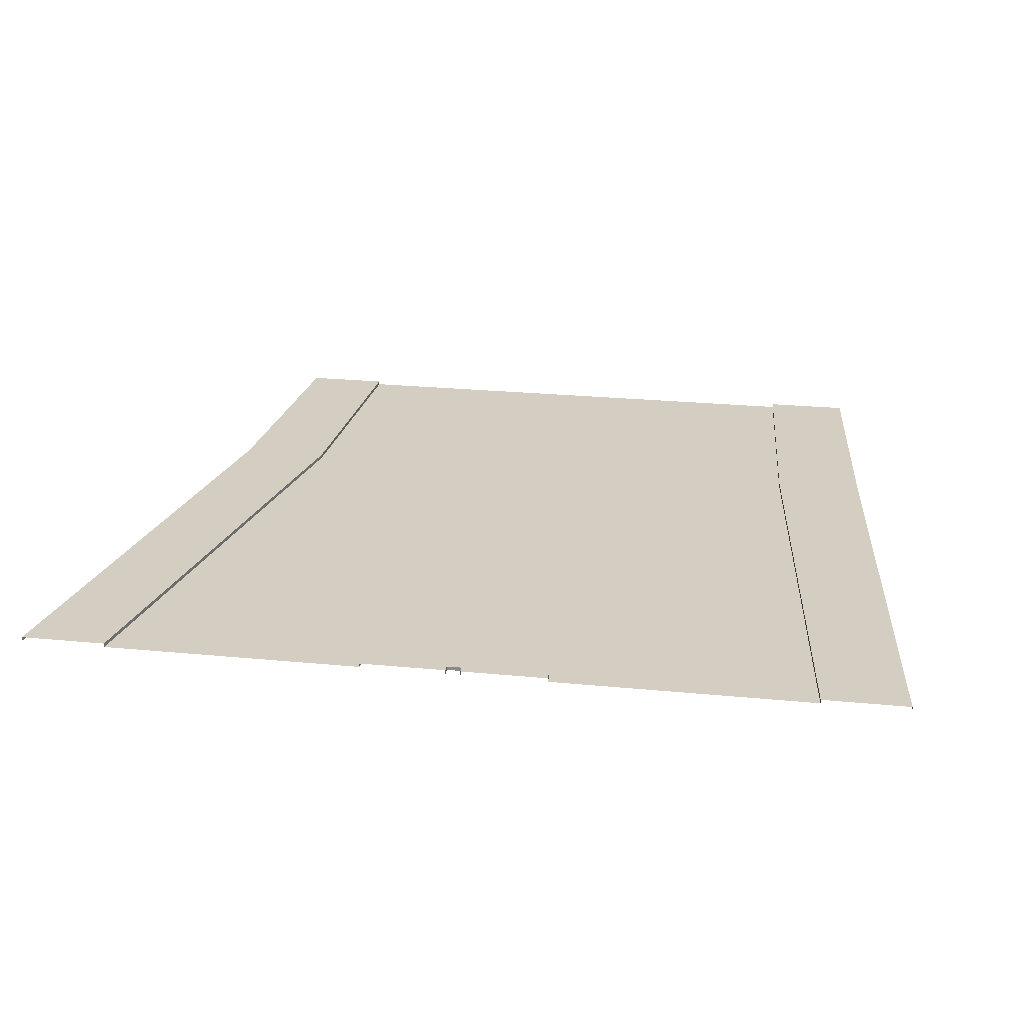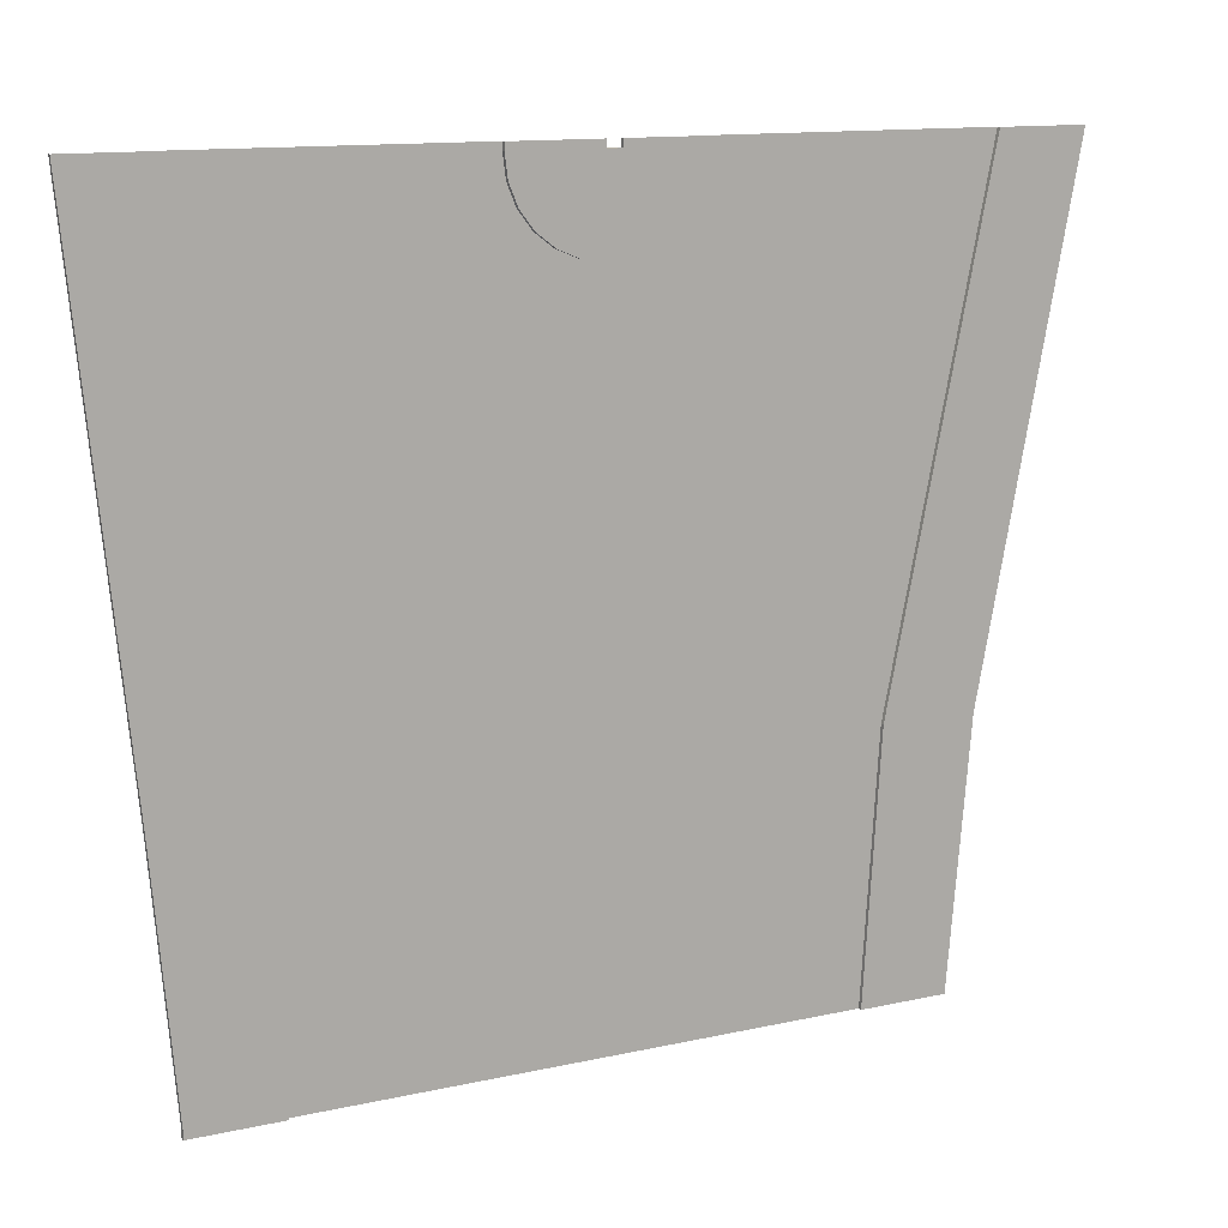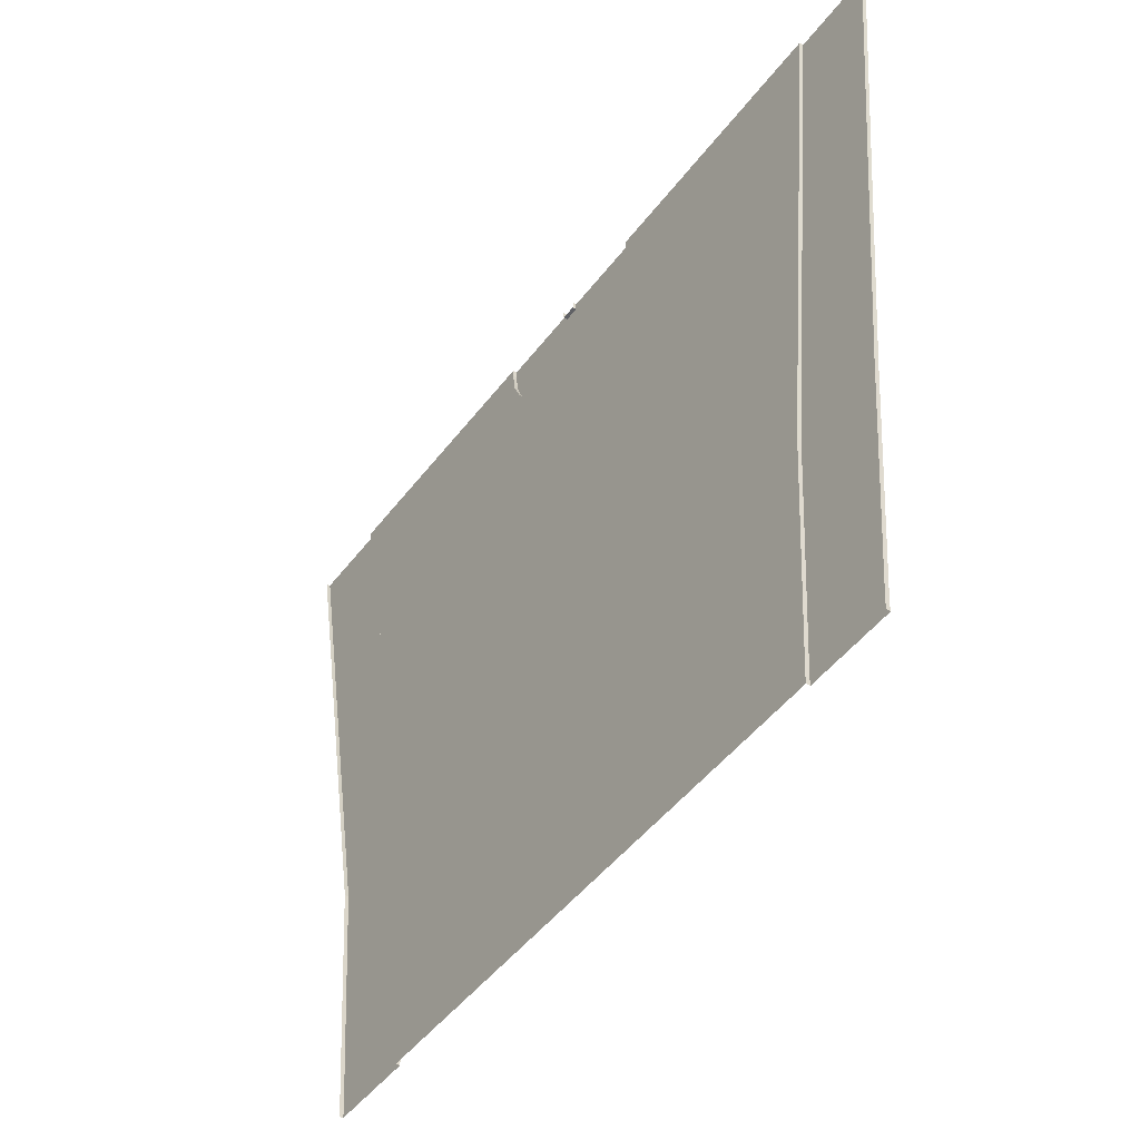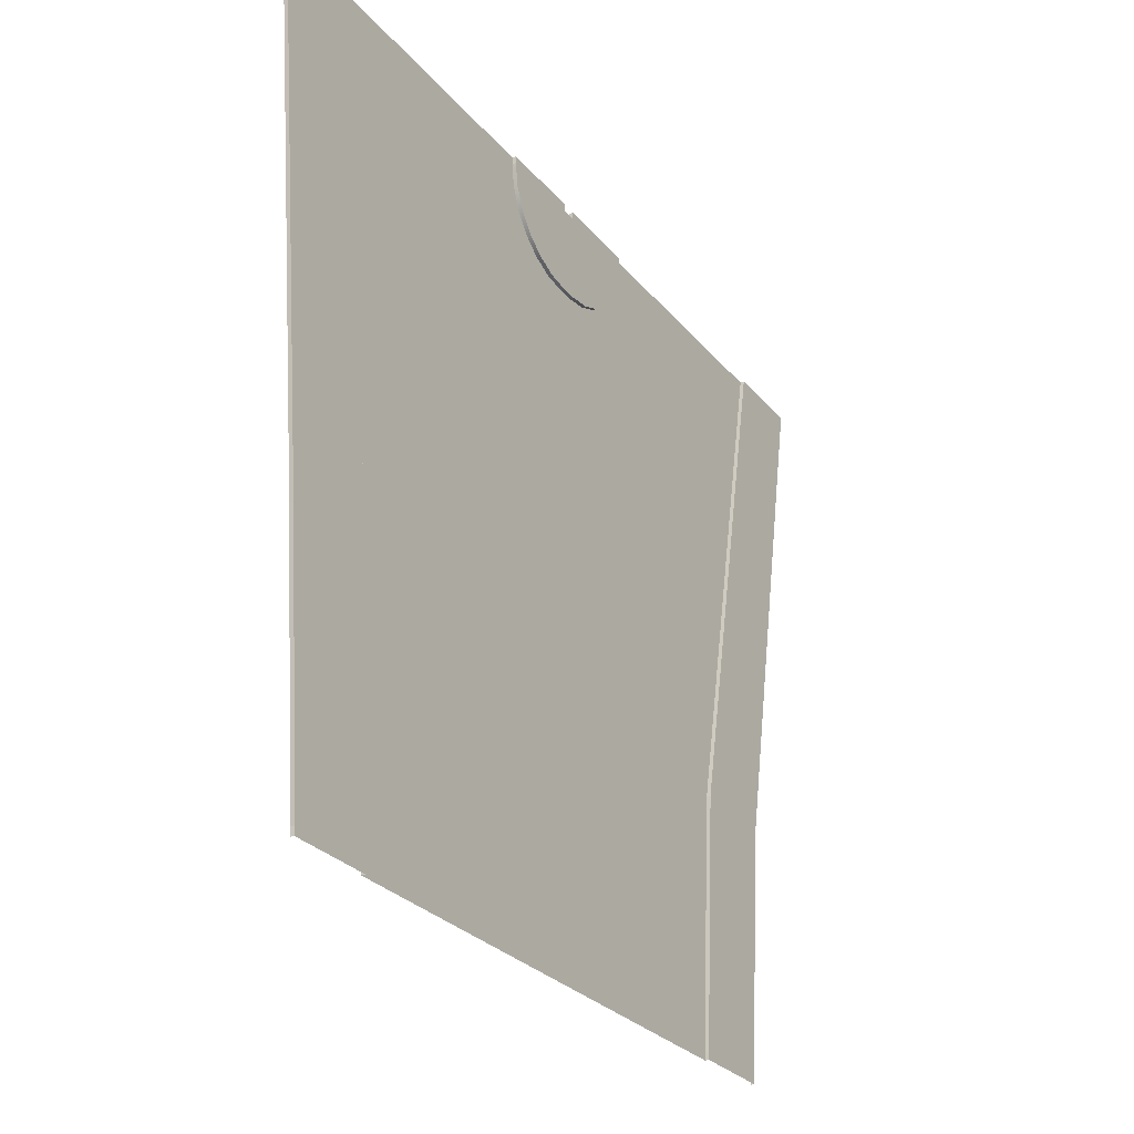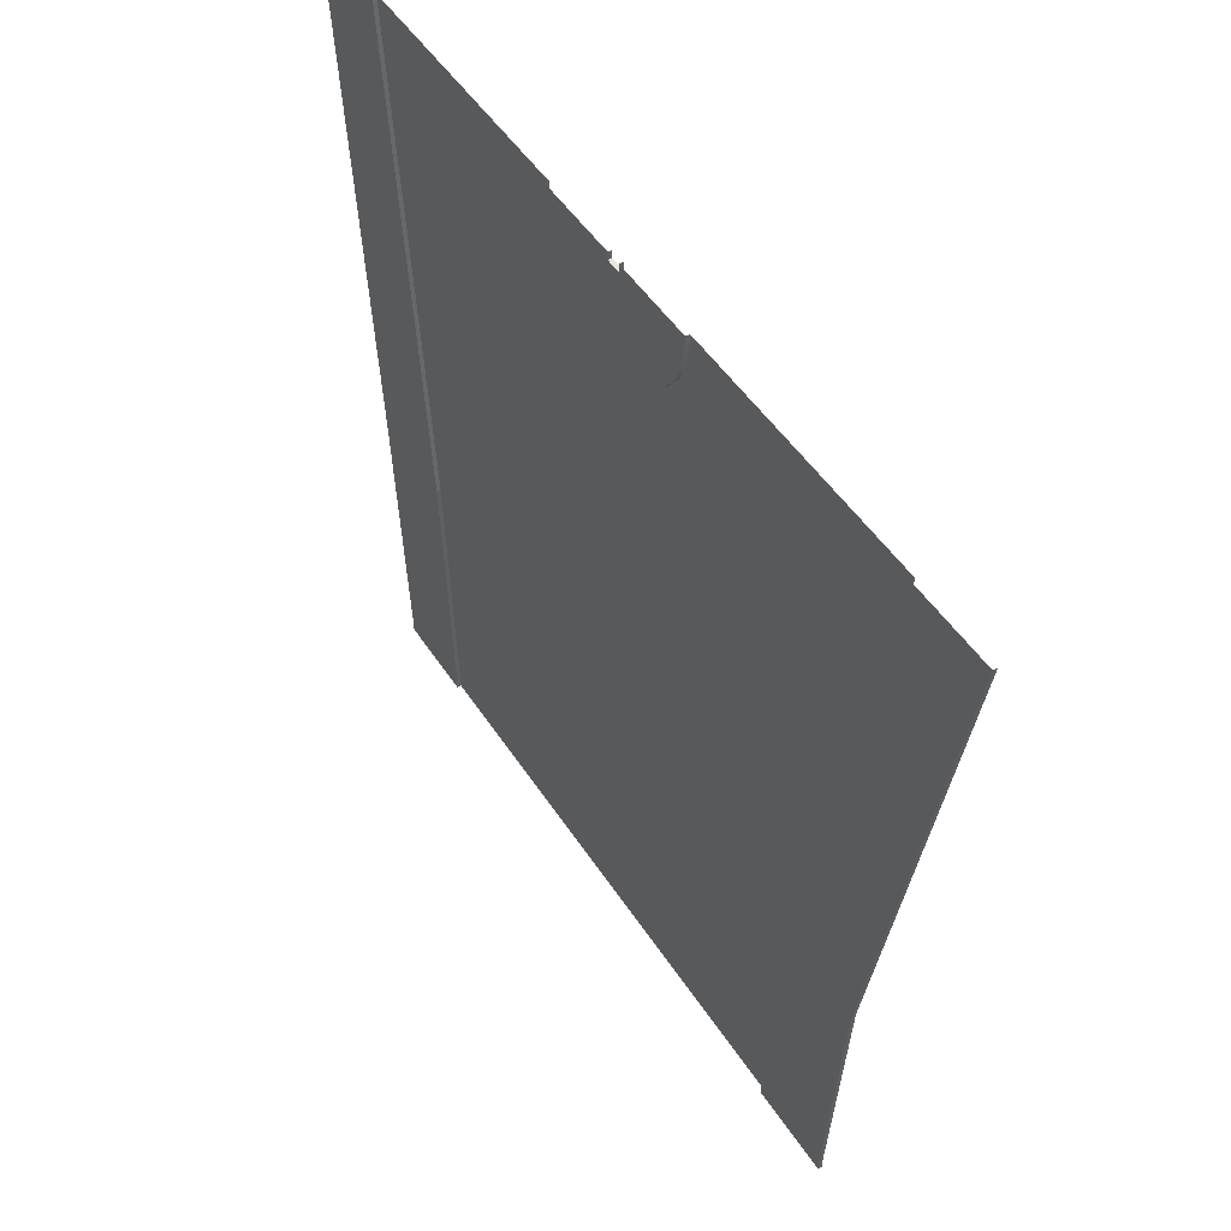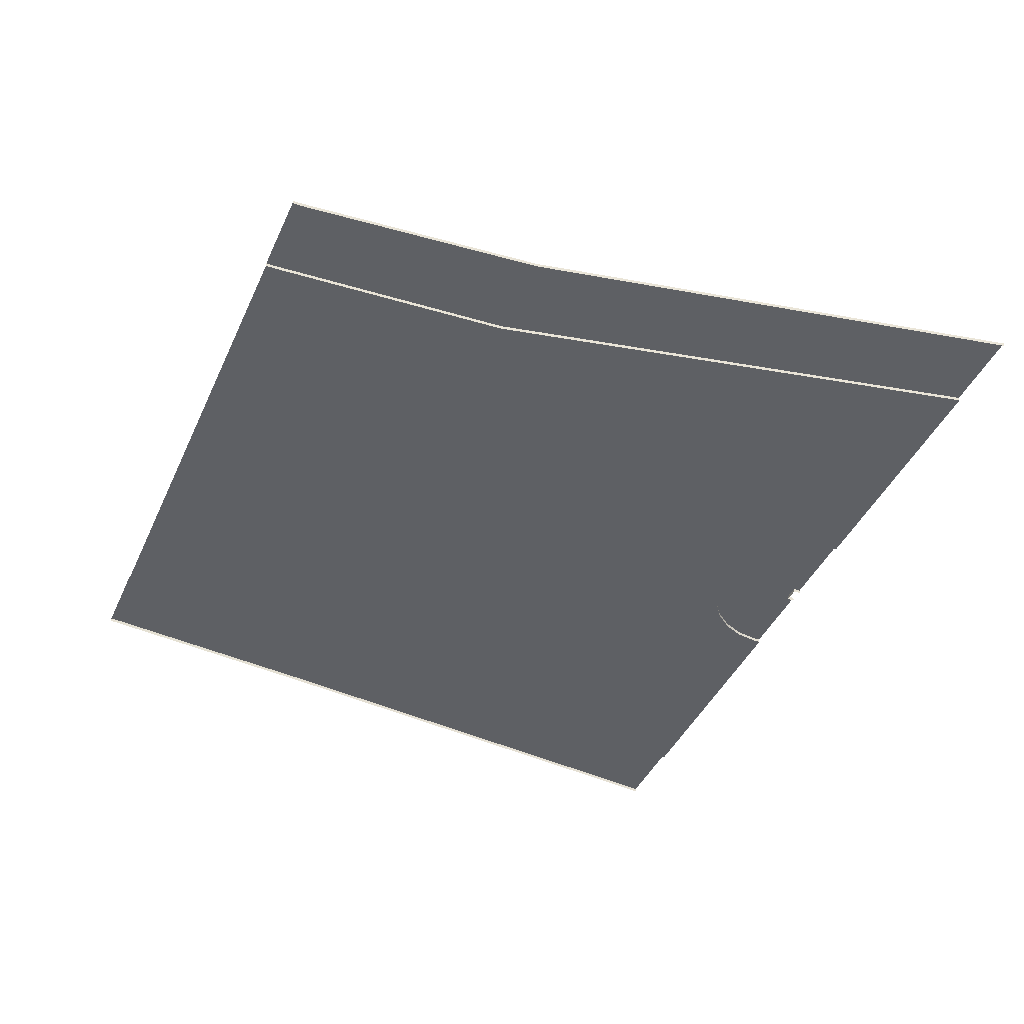
<metadata>
{"format":"obj","ext":"obj","renderer":"f3d","projection":"perspective","resolution":1024,"background":"white","views":[{"elev":25.2,"azim":8.9,"up":"+Y"},{"elev":12.7,"azim":152.7,"up":"+Z"},{"elev":-47.7,"azim":54.8,"up":"+Z"},{"elev":-27.4,"azim":120.5,"up":"+Z"},{"elev":48.2,"azim":-121.3,"up":"+Z"},{"elev":-43.0,"azim":-113.3,"up":"+Y"}]}
</metadata>
<code>
v  -1.117 0 18.87
v  -1.117 0.3041 18.87
v  -2.876 0 19.1
v  -2.876 0.3041 19.1
v  -4.516 0 19.78
v  -4.516 0.3041 19.78
v  -5.924 0 20.86
v  -5.924 0.3041 20.86
v  -7.005 0 22.27
v  -7.005 0.3041 22.27
v  -7.684 0 23.91
v  -7.684 0.3041 23.91
v  -7.916 0 25.67
v  -7.916 0.3041 25.67
v  -1.117 0.3041 25.67
v  -0.5315 0.3041 18.87
v  -0.5315 0.3041 25.67
v  -1.117 0 25.67
v  -0.5315 0 25.67
v  -7.916 0.3041 26.26
v  -7.916 0 26.26
v  -1.117 0 26.26
v  -1.117 0.3041 26.26
v  6.862 0 25.67
v  6.862 0 26.26
v  6.862 0.3041 25.67
v  6.63 0 23.91
v  6.63 0.3041 23.91
v  5.951 0 22.27
v  5.951 0.3041 22.27
v  4.871 0 20.86
v  4.871 0.3041 20.86
v  3.462 0 19.78
v  3.462 0.3041 19.78
v  1.823 0 19.1
v  1.823 0.3041 19.1
v  0.0629 0 18.87
v  0.0629 0.3041 18.87
v  0.0629 0.3041 25.67
v  6.862 0.3041 26.26
v  0.0629 0.3041 26.26
v  0.0629 0 25.67
v  0.0629 0 26.26
v  22 0 -32.14
v  22 0 -32.74
v  -19.38 0 -32.74
v  -19.38 0 -32.14
v  -19.38 0.3041 -32.74
v  -19.38 0.3041 -32.14
v  -26.18 0 -32.74
v  -26.18 0 -32.14
v  -26.18 0.3041 -32.14
v  -26.18 0.3041 -32.74
v  22 0.3041 -32.14
v  28.8 0.3041 -32.14
v  28.8 0 -32.14
v  22 0.3041 -32.74
v  28.8 0 -32.74
v  28.8 0.3041 -32.74
v  -20.66 0 -12.86
v  23.27 0 -12.86
v  -20.66 0.3041 -12.86
v  -27.88 0 -12.86
v  -27.88 0.3041 -12.86
v  23.27 0.3041 -12.86
v  30.49 0.3041 -12.86
v  30.49 0 -12.86
v  -28.64 0 26.28
v  27.59 0 26.27
v  -28.64 0.3041 26.28
v  -35.44 0 26.28
v  -35.44 0.3041 26.28
v  27.59 0.3041 26.27
v  34.39 0.3041 26.27
v  34.39 0 26.27
g Object001
f 2 1 3 4
f 4 3 5 6
f 6 5 7 8
f 8 7 9 10
f 10 9 11 12
f 12 11 13 14
f 4 6 8 15
f 8 10 12 15
f 12 14 15
f 2 4 15
f 16 38 1 2
f 1 38 37
f 16 2 15 17
f 18 19 17 15
f 39 17 19 42
f 20 14 13 21
f 22 18 15 23
f 23 15 14 20
f 26 24 27 28
f 28 27 29 30
f 30 29 31 32
f 32 31 33 34
f 34 33 35 36
f 36 35 37 38
f 28 30 32 39
f 32 34 36 39
f 36 38 39
f 26 28 39
f 25 24 26 40
f 40 26 39 41
f 41 39 42 43
f 17 39 38 16
f 44 45 46 47
f 48 49 47 46
f 50 51 52 53
f 53 52 49 48
f 44 54 57 45
f 55 56 58 59
f 54 55 59 57
f 47 60 61 44
f 49 62 60 47
f 51 63 64 52
f 52 64 62 49
f 44 61 65 54
f 55 66 67 56
f 55 54 65 66
f 62 70 68 60
f 63 71 72 64
f 64 72 70 62
f 61 69 73 65
f 66 74 75 67
f 66 65 73 74
f 69 61 24 25
f 60 1 37 61
f 61 37 35
f 61 35 33
f 61 33 31
f 61 31 29
f 61 29 27
f 61 27 24
f 60 13 11
f 60 9 7
f 60 7 5
f 60 5 3
f 60 3 1
f 68 21 13 60
f 11 9 60

</code>
